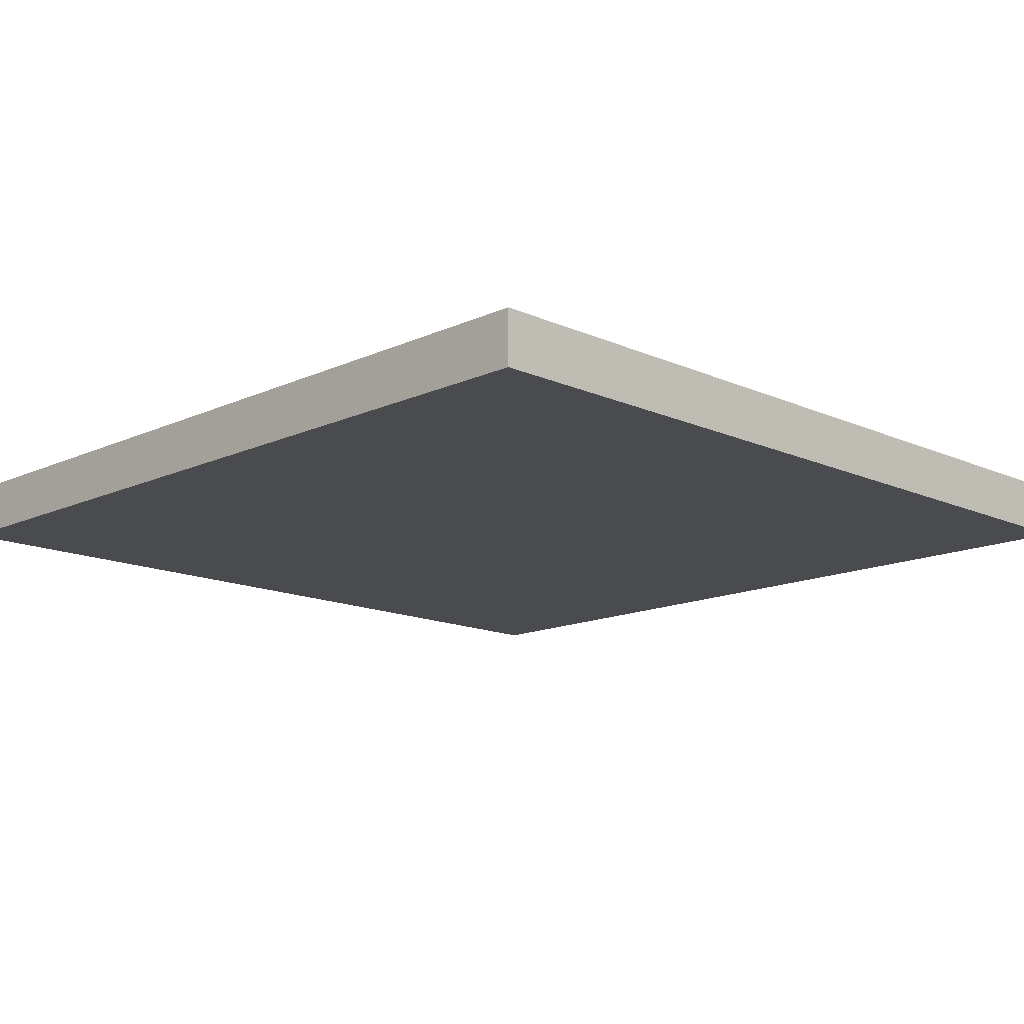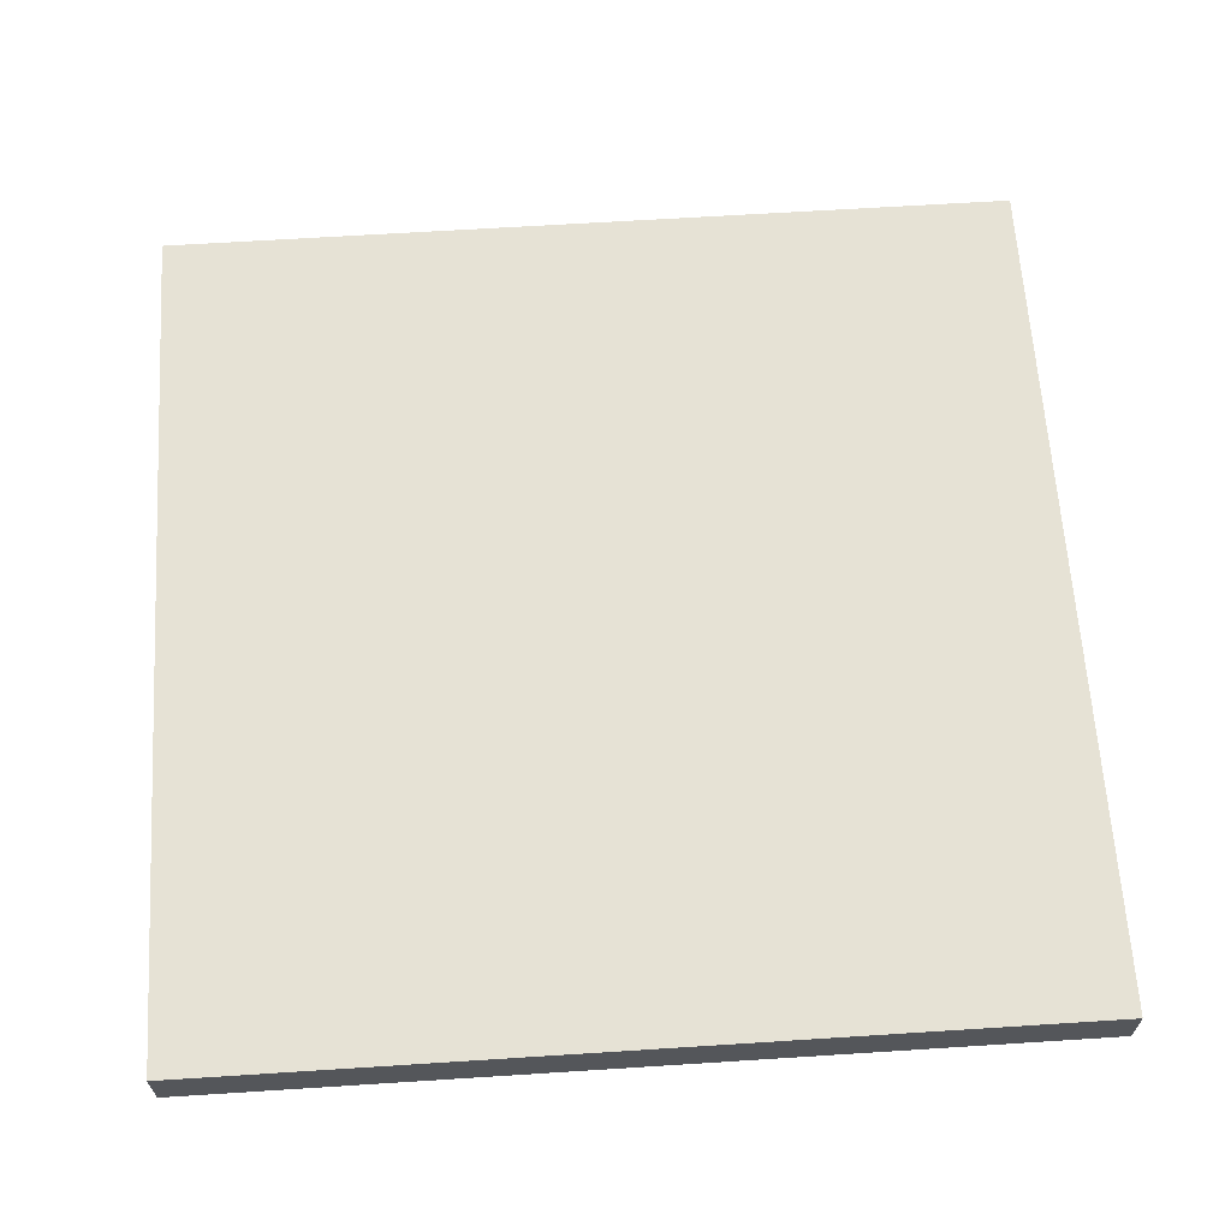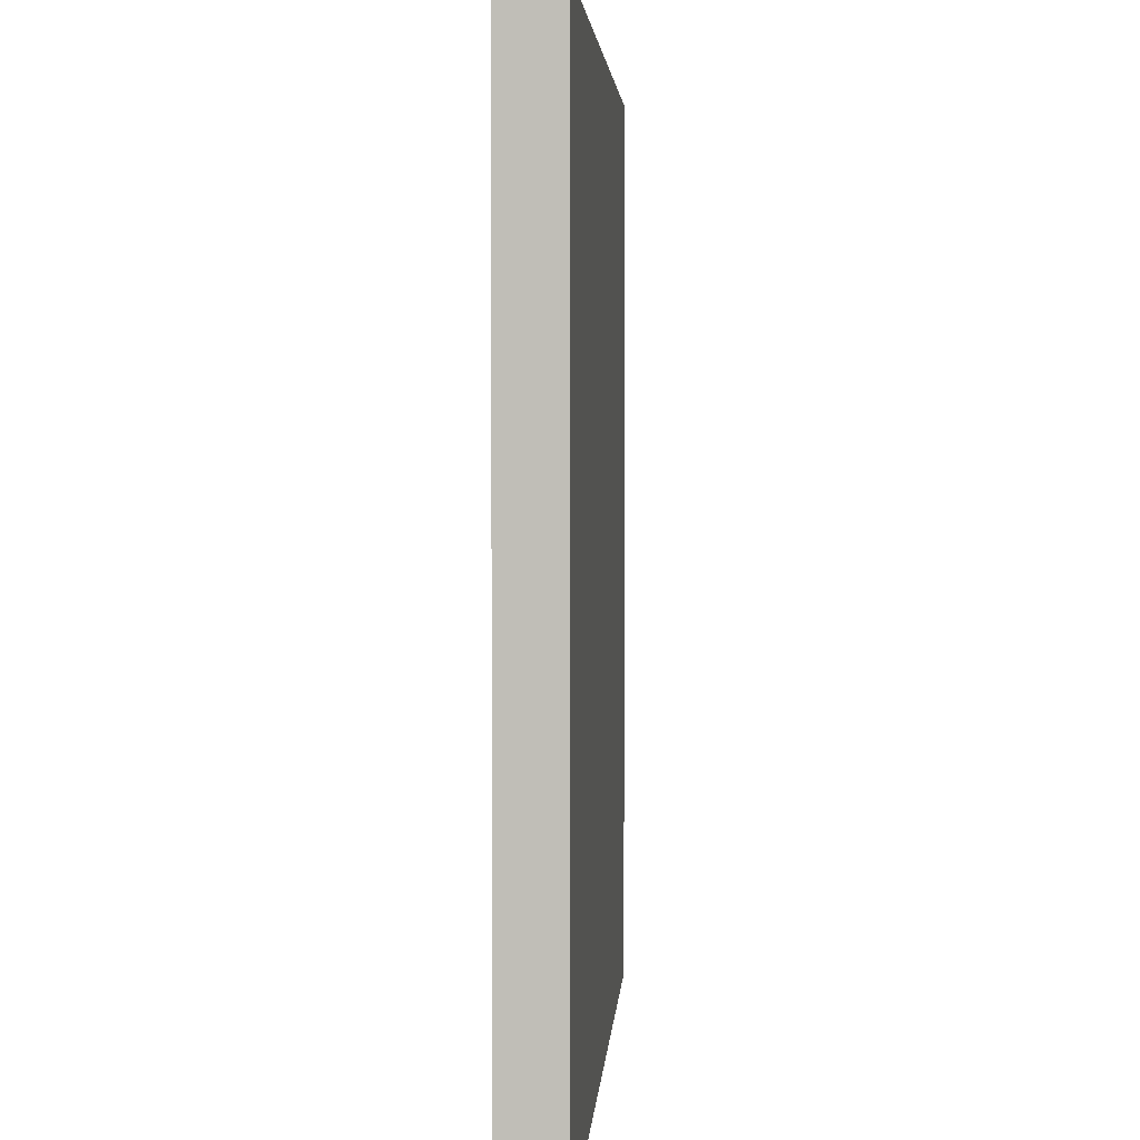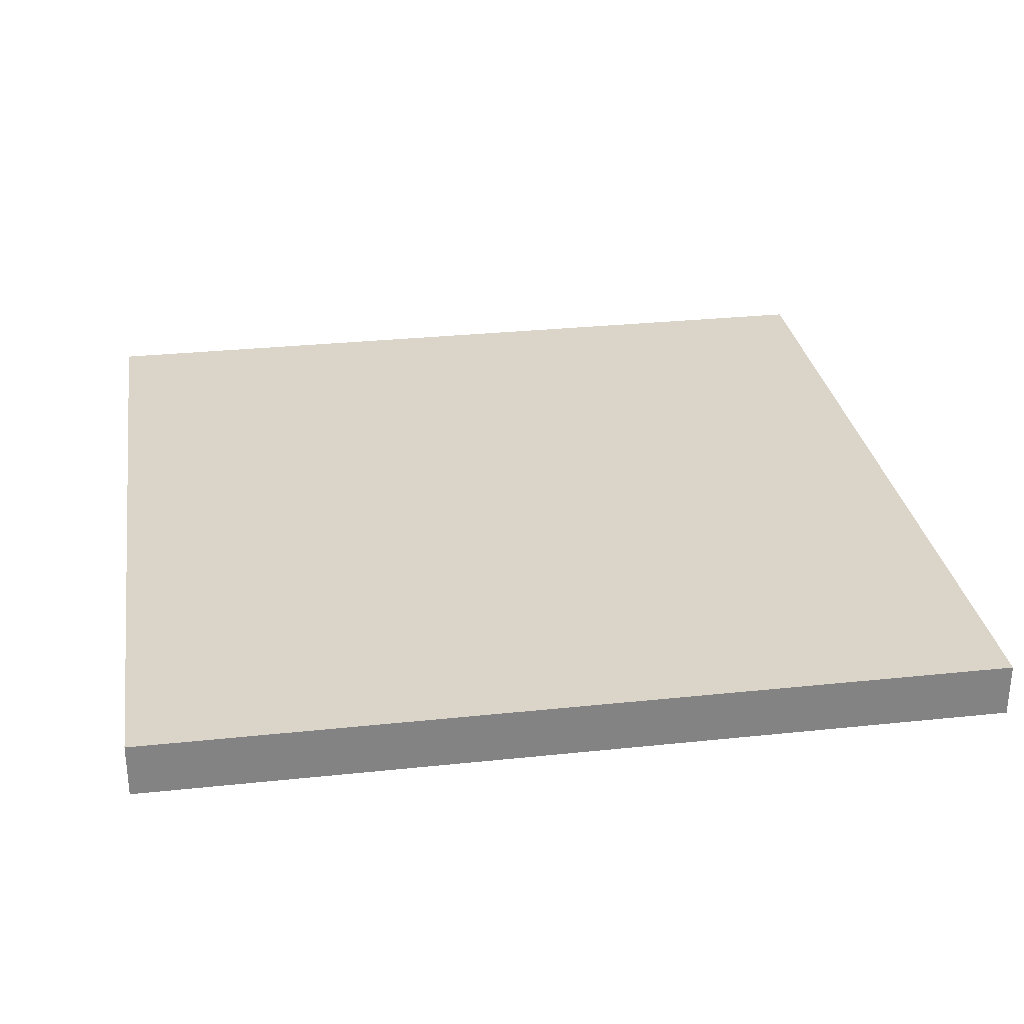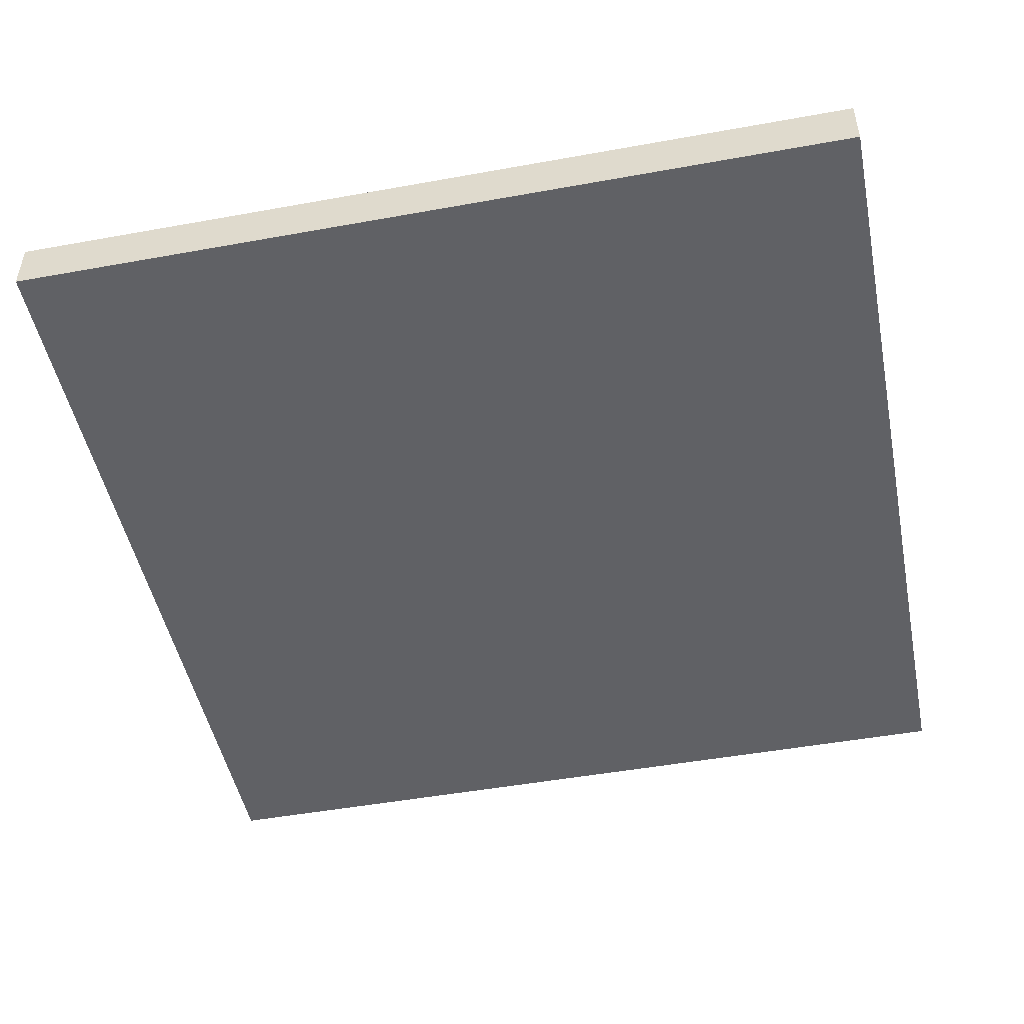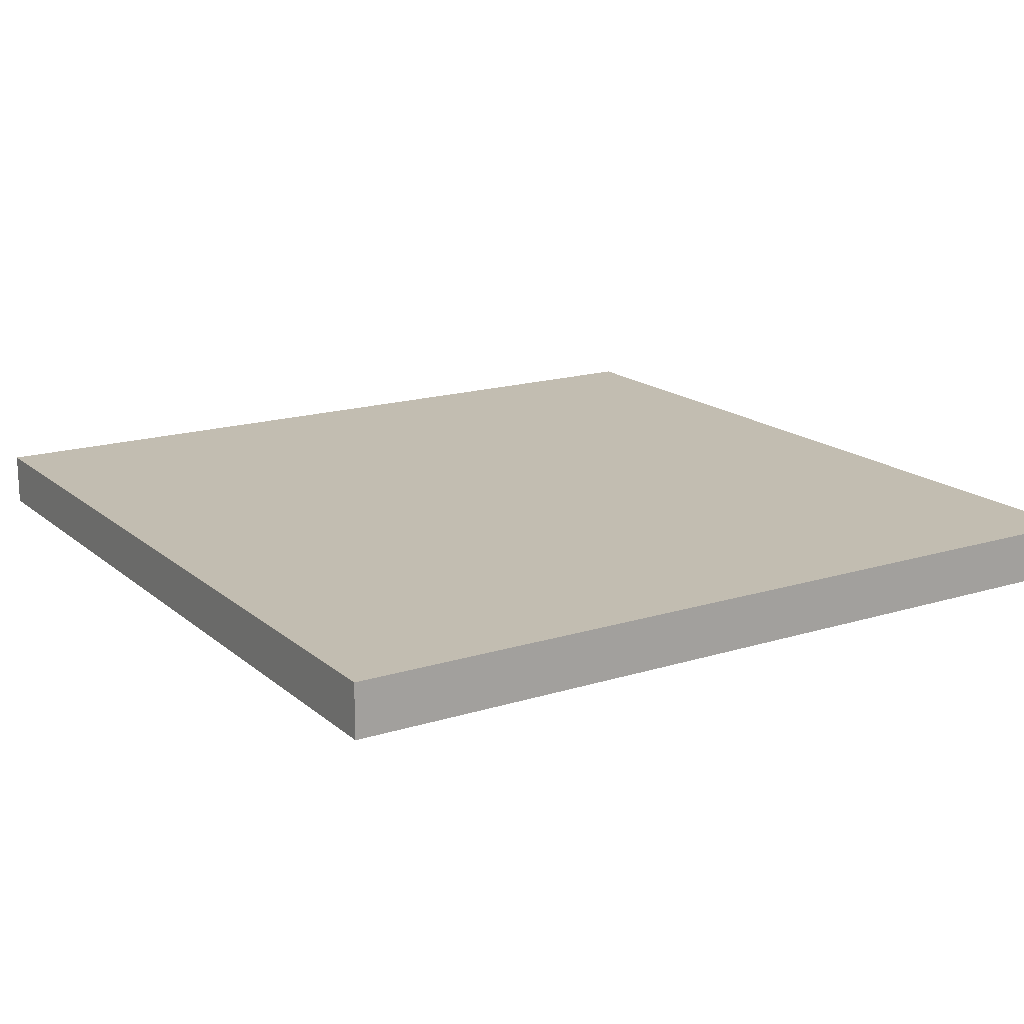
<metadata>
{"format":"obj","ext":"obj","renderer":"f3d","projection":"perspective","resolution":1024,"background":"white","views":[{"elev":-14.2,"azim":45.3,"up":"+Y"},{"elev":64.0,"azim":-3.7,"up":"+Y"},{"elev":3.4,"azim":93.6,"up":"+Z"},{"elev":29.4,"azim":171.1,"up":"+Y"},{"elev":-48.7,"azim":11.4,"up":"+Y"},{"elev":16.9,"azim":-32.1,"up":"+Y"}]}
</metadata>
<code>
o
v -9.3 9.6 -0.2
v -9.3 9.6 -3.4
v -9.3 9.8 -0.2
v -9.3 9.8 -3.4
v -6.1 9.6 -0.2
v -6.1 9.6 -3.4
v -6.1 9.8 -0.2
v -6.1 9.8 -3.4
v -9.3 9.6 -0.2
v -9.3 9.8 -0.2
v -6.1 9.6 -0.2
v -6.1 9.8 -0.2
v -9.3 9.6 -3.4
v -9.3 9.8 -3.4
v -6.1 9.6 -3.4
v -6.1 9.8 -3.4
v -9.3 9.6 -0.2
v -6.1 9.6 -0.2
v -9.3 9.6 -3.4
v -6.1 9.6 -3.4
v -9.3 9.8 -0.2
v -6.1 9.8 -0.2
v -9.3 9.8 -3.4
v -6.1 9.8 -3.4
f 3 2 1
f 4 2 3
f 5 6 7
f 7 6 8
f 11 10 9
f 12 10 11
f 13 14 15
f 15 14 16
f 19 18 17
f 20 18 19
f 21 22 23
f 23 22 24

</code>
